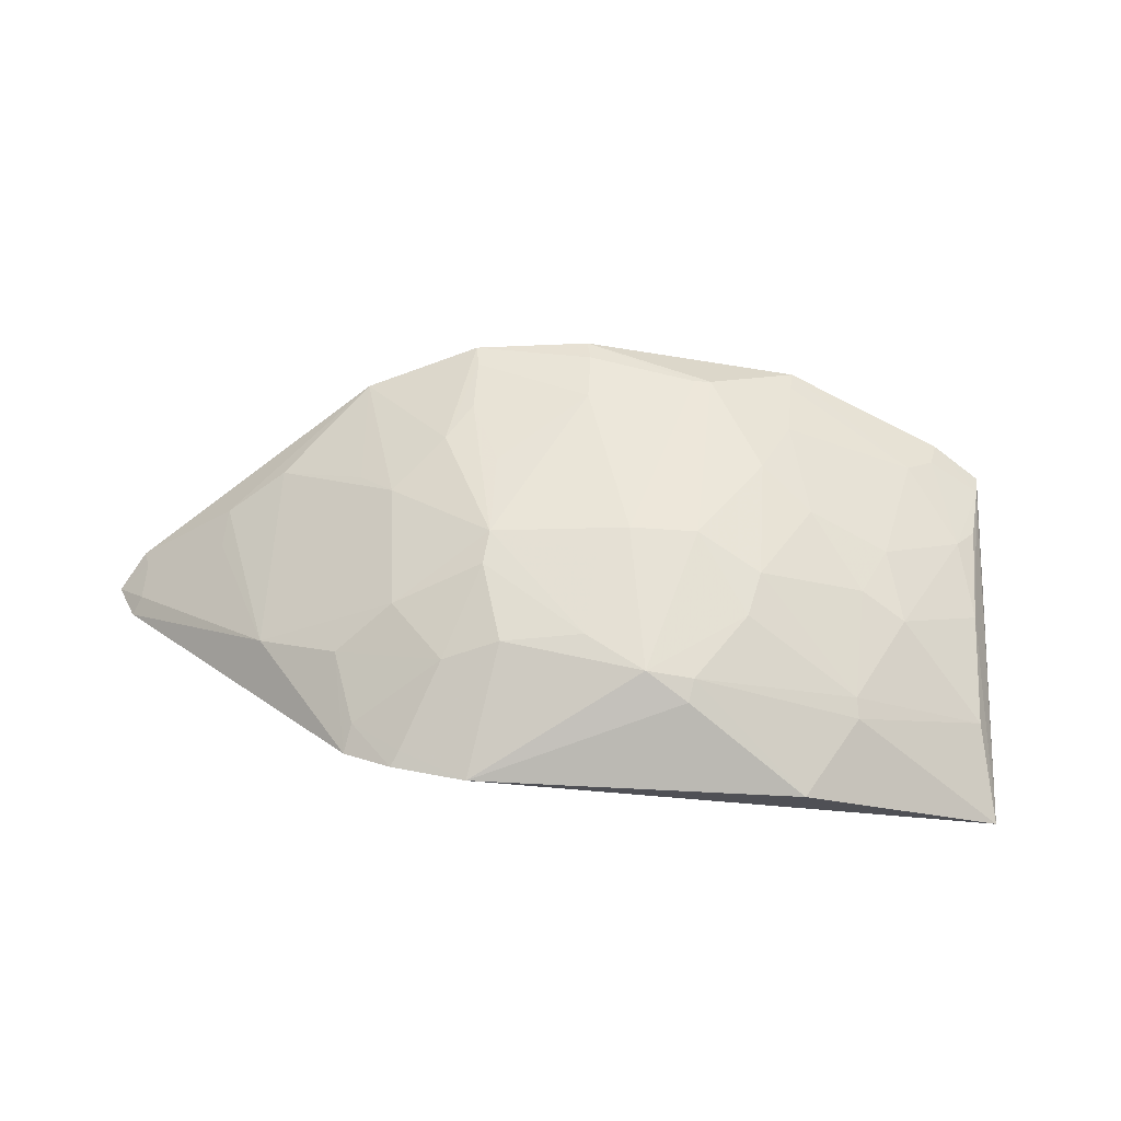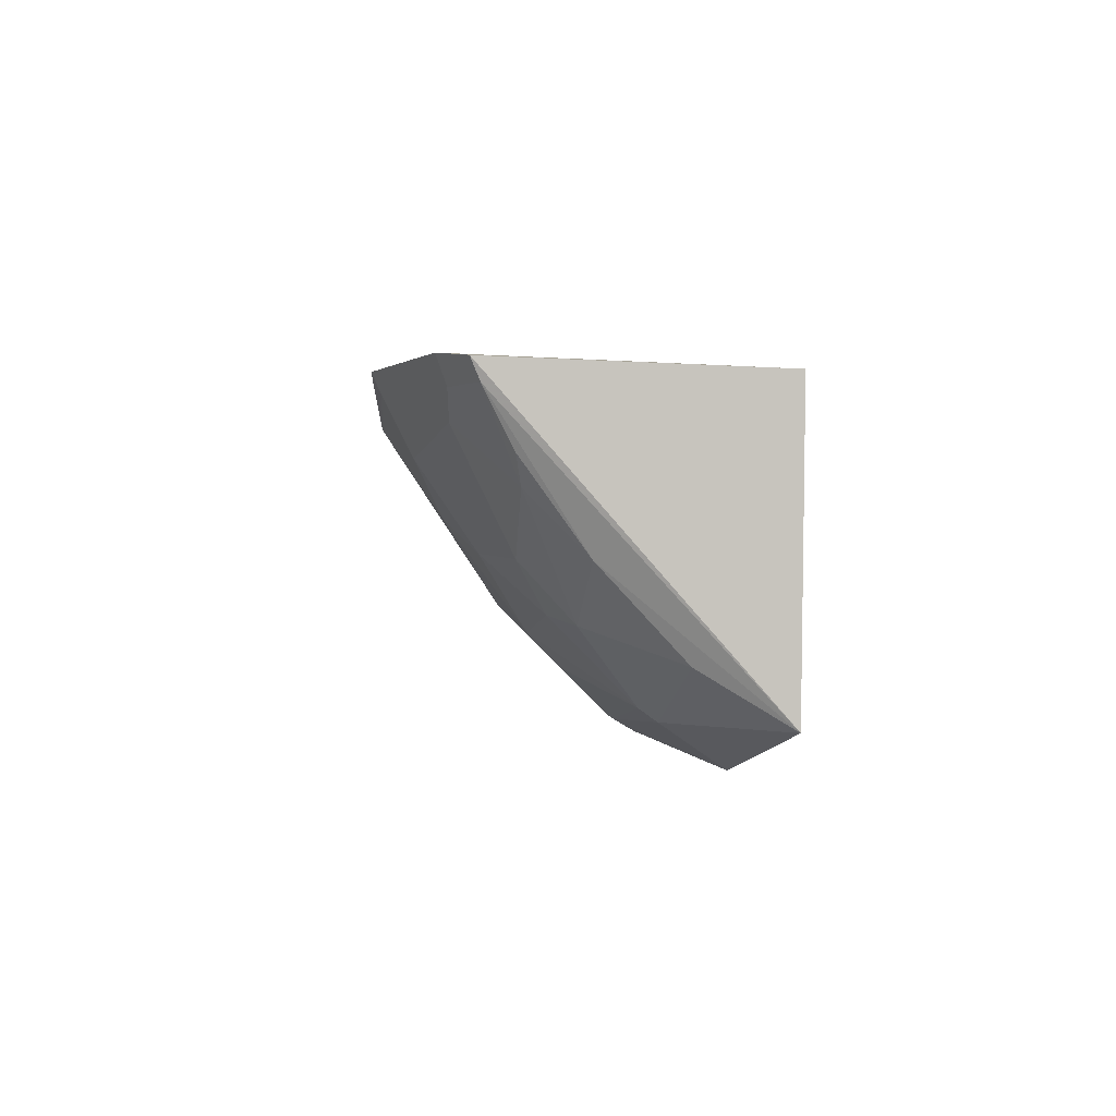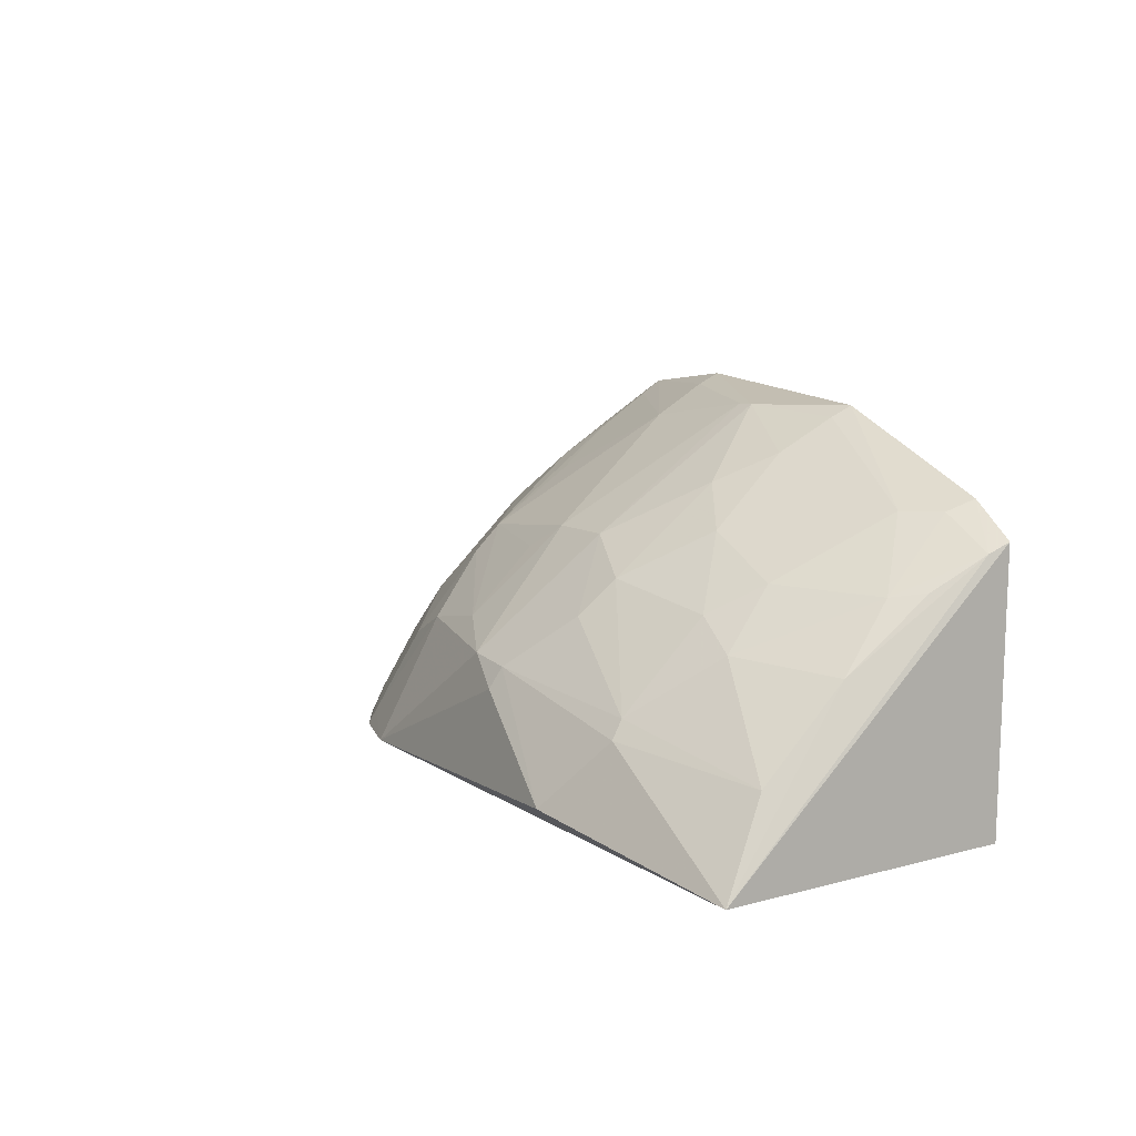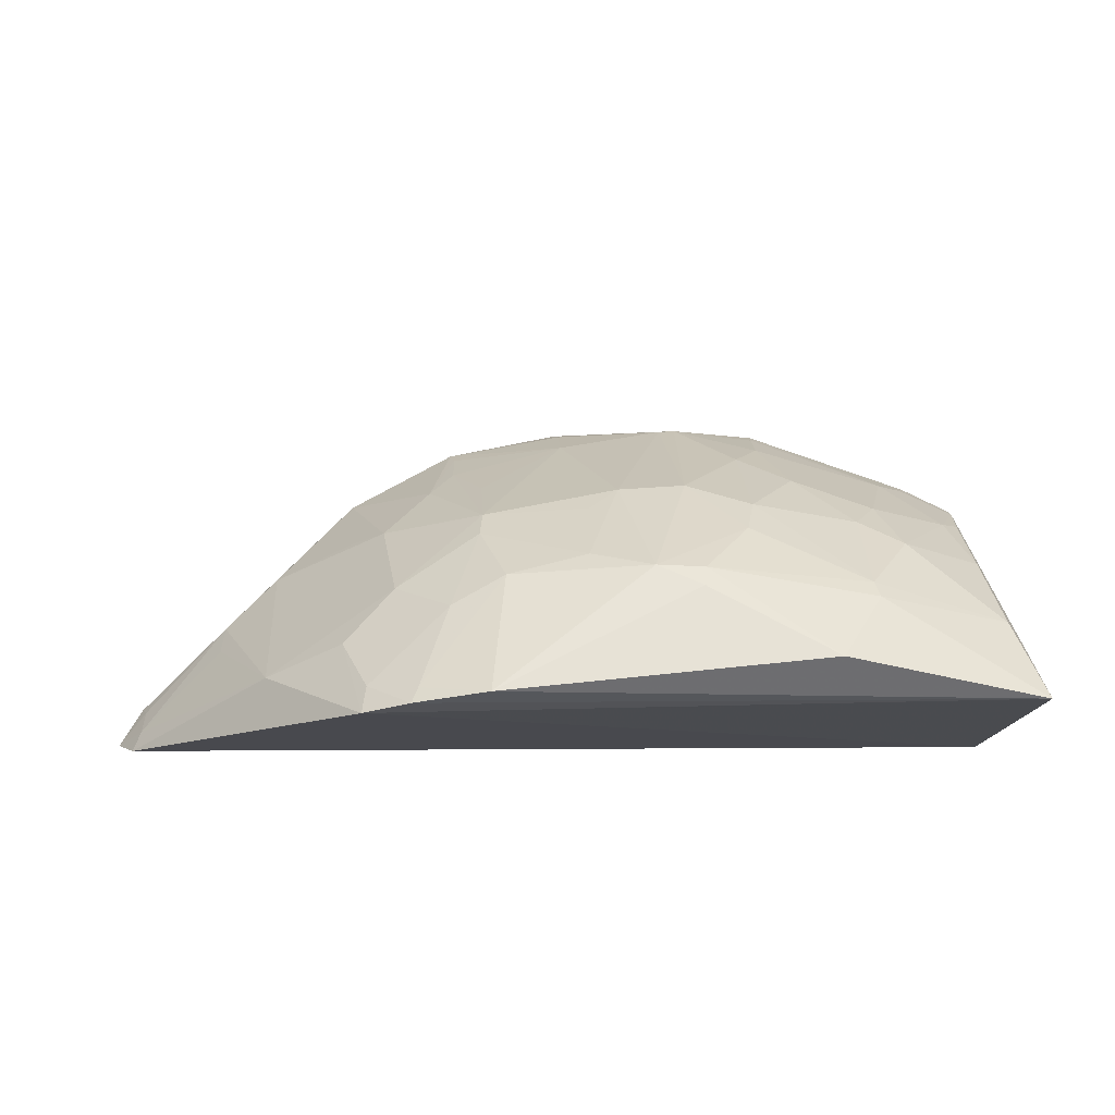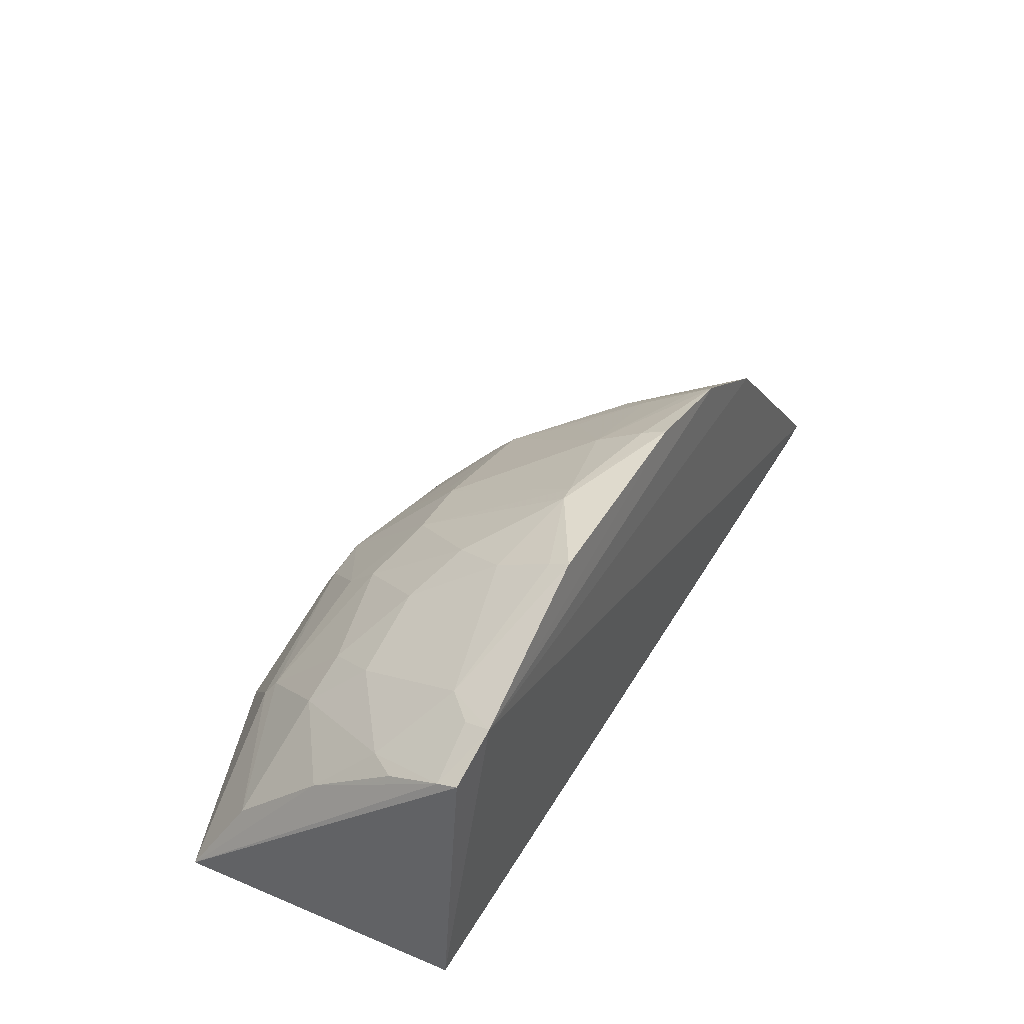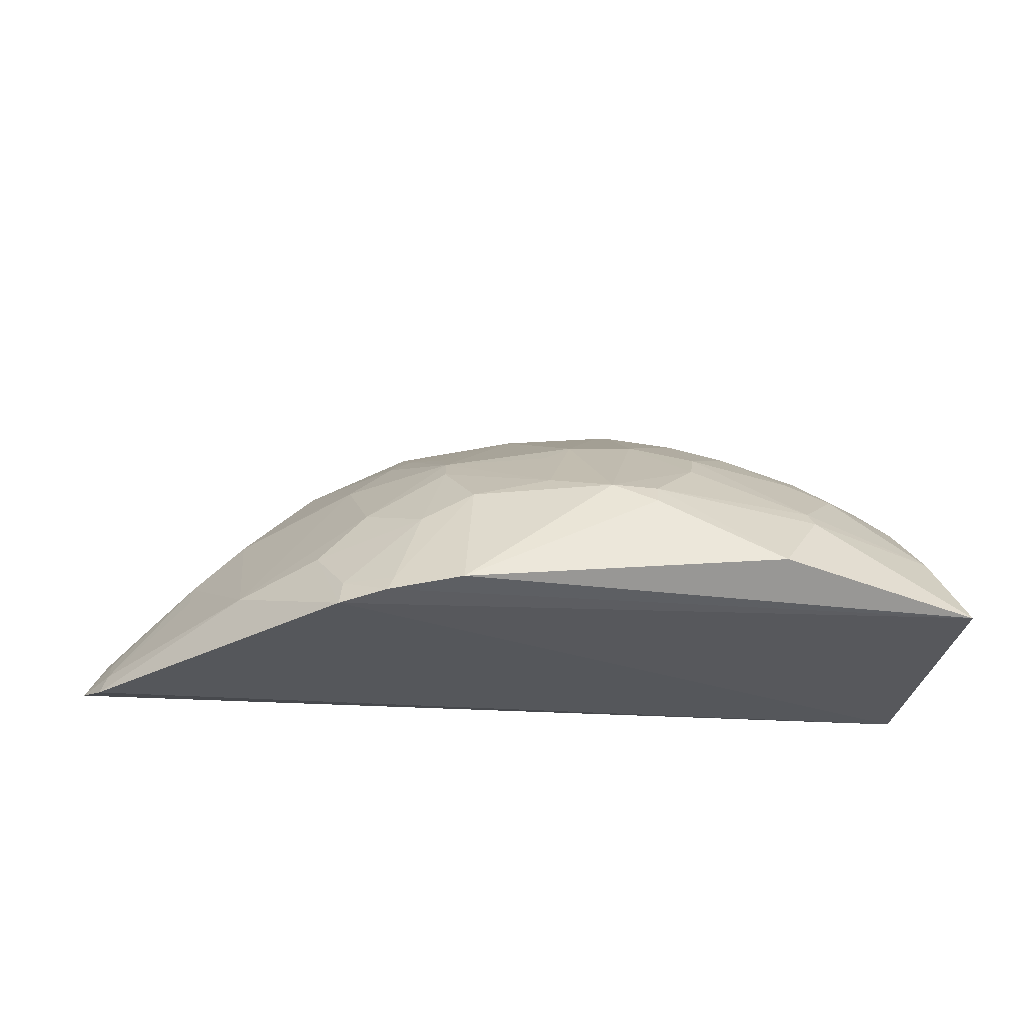
<metadata>
{"format":"obj","ext":"obj","renderer":"f3d","projection":"perspective","resolution":1024,"background":"white","views":[{"elev":-69.3,"azim":171.1,"up":"+Z"},{"elev":2.0,"azim":-93.6,"up":"+Z"},{"elev":14.3,"azim":-120.1,"up":"+Y"},{"elev":-13.6,"azim":178.4,"up":"+Y"},{"elev":41.8,"azim":-62.4,"up":"+Y"},{"elev":-28.0,"azim":174.1,"up":"+Y"}]}
</metadata>
<code>
v 0.3184 0.1704 -0.2347
v 0.3073 0.1646 -0.2548
v 0.1356 0.3424 -0.2282
v -0.03999 0.3547 -0.2298
v -0.1633 0.1717 -0.2348
v -0.0598 0.1888 -0.4163
v 0.2314 0.2618 -0.2531
v 0.3074 0.1916 -0.2276
v 0.04456 0.2912 -0.343
v -0.1503 0.259 -0.3145
v 0.1729 0.1642 -0.391
v -0.1289 0.325 -0.2264
v 0.1921 0.311 -0.2275
v 0.2594 0.234 -0.2511
v 0.01576 0.3497 -0.2564
v -0.1672 0.1738 -0.3858
v -0.02508 0.2809 -0.3537
v 0.02927 0.2373 -0.3996
v 0.1153 0.2775 -0.3409
v 0.07542 0.3548 -0.2296
v -0.1557 0.3107 -0.2291
v 0.3034 0.1753 -0.2529
v 0.1855 0.205 -0.3575
v 0.1096 0.1711 -0.4153
v -0.1058 0.2625 -0.3451
v 0.009355 0.2939 -0.342
v -0.02339 0.321 -0.2991
v -0.08324 0.224 -0.3908
v 0.1693 0.2773 -0.3003
v 0.06125 0.2463 -0.385
v 0.006951 0.3505 -0.2556
v 0.07247 0.3363 -0.2681
v -0.1547 0.3062 -0.2402
v 0.3037 0.1887 -0.2378
v 0.2271 0.1925 -0.3291
v 0.1306 0.22 -0.3822
v 0.1482 0.1671 -0.4042
v 0.005798 0.2259 -0.4054
v -0.154 0.2175 -0.3595
v -0.02025 0.2636 -0.3715
v -0.05117 0.3047 -0.3148
v -0.0811 0.2328 -0.3844
v 0.1874 0.2758 -0.2825
v 0.1599 0.2348 -0.3534
v 0.1453 0.305 -0.2822
v 0.06 0.2785 -0.3526
v -0.038 0.3349 -0.2703
v 0.07314 0.3504 -0.2422
v 0.1329 0.3204 -0.2658
v -0.1396 0.2887 -0.2838
v 0.2599 0.2184 -0.2654
v 0.171 0.1787 -0.3844
v 0.1029 0.2355 -0.3843
v 0.004423 0.2366 -0.399
v -0.08125 0.2748 -0.3419
v -0.03923 0.3498 -0.2406
v 0.1334 0.3363 -0.2396
v 0.1165 0.3033 -0.3002
v -0.1506 0.2914 -0.2693
v -0.11 0.3188 -0.2556
v 0.145 0.1754 -0.4011
v 0.1166 0.2641 -0.3537
v -0.09471 0.2891 -0.3159
v -0.1255 0.3197 -0.2409
f 5 2 1
f 8 5 1
f 11 2 5
f 12 5 8
f 13 12 8
f 13 3 12
f 14 13 8
f 14 7 13
f 16 11 5
f 20 12 3
f 20 4 12
f 21 5 12
f 21 16 5
f 22 1 2
f 24 16 6
f 26 15 9
f 26 9 18
f 27 26 17
f 28 6 16
f 30 18 9
f 31 20 15
f 31 4 20
f 31 15 26
f 31 26 27
f 32 9 15
f 32 19 9
f 33 10 16
f 33 16 21
f 33 21 12
f 34 22 14
f 34 14 8
f 34 8 1
f 34 1 22
f 35 7 14
f 35 22 2
f 35 2 11
f 35 11 23
f 35 29 7
f 37 11 16
f 37 16 24
f 38 24 6
f 38 18 24
f 39 16 10
f 39 10 25
f 39 28 16
f 40 26 18
f 40 17 26
f 41 27 17
f 42 17 40
f 42 39 25
f 42 28 39
f 43 29 13
f 43 13 7
f 43 7 29
f 44 19 29
f 44 23 36
f 44 35 23
f 44 29 35
f 45 29 19
f 45 3 13
f 45 13 29
f 46 30 9
f 46 9 19
f 46 19 30
f 47 31 27
f 47 27 41
f 48 32 15
f 48 15 20
f 48 20 3
f 48 3 32
f 49 45 19
f 50 25 10
f 51 35 14
f 51 14 22
f 51 22 35
f 52 36 23
f 52 23 11
f 52 11 37
f 53 18 30
f 53 24 18
f 54 38 6
f 54 6 28
f 54 28 42
f 54 42 40
f 54 40 18
f 54 18 38
f 55 41 17
f 55 42 25
f 55 17 42
f 56 4 31
f 56 31 47
f 57 49 32
f 57 32 3
f 57 3 45
f 57 45 49
f 58 49 19
f 58 19 32
f 58 32 49
f 59 50 10
f 59 10 33
f 59 33 50
f 60 47 41
f 60 56 47
f 60 12 4
f 60 4 56
f 61 52 37
f 61 36 52
f 61 53 36
f 61 37 24
f 61 24 53
f 62 53 30
f 62 30 19
f 62 19 44
f 62 44 36
f 62 36 53
f 63 41 55
f 63 60 41
f 63 50 60
f 63 55 25
f 63 25 50
f 64 33 12
f 64 12 60
f 64 60 50
f 64 50 33

</code>
